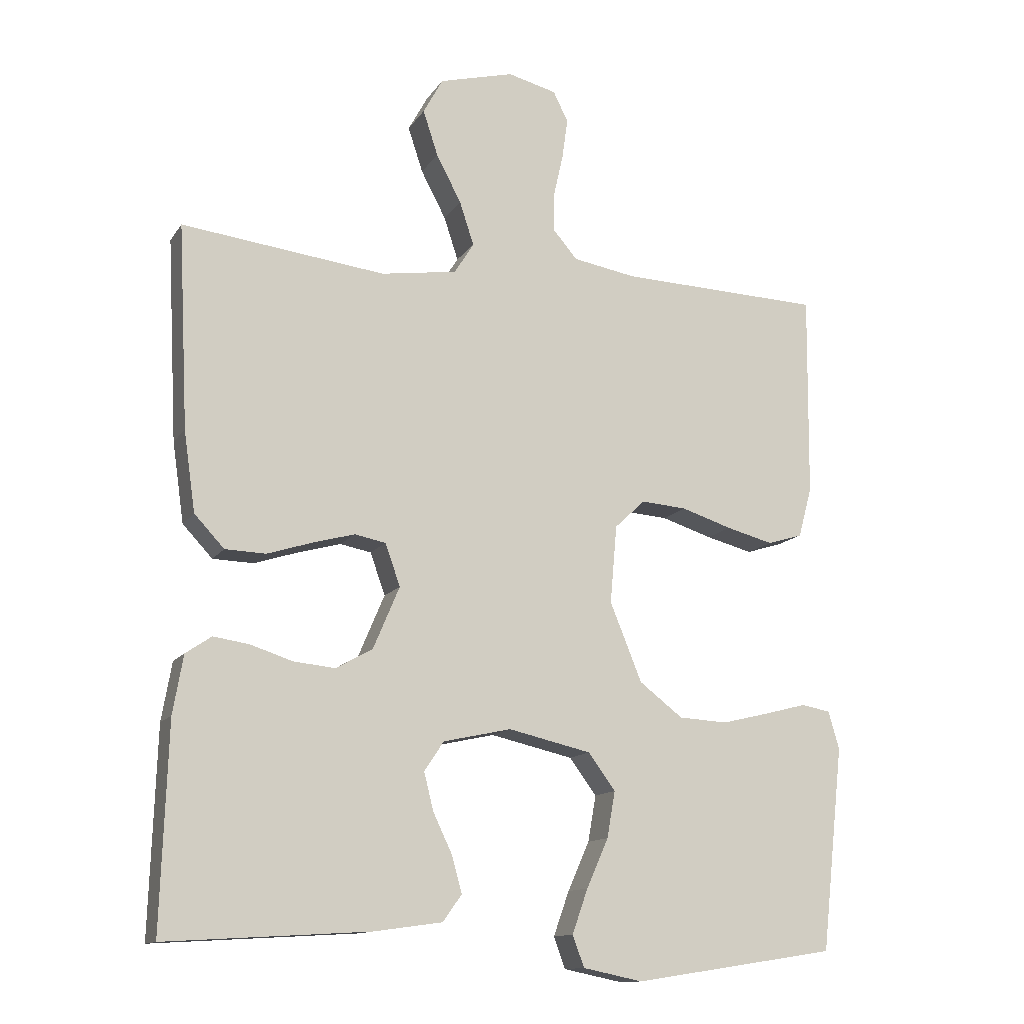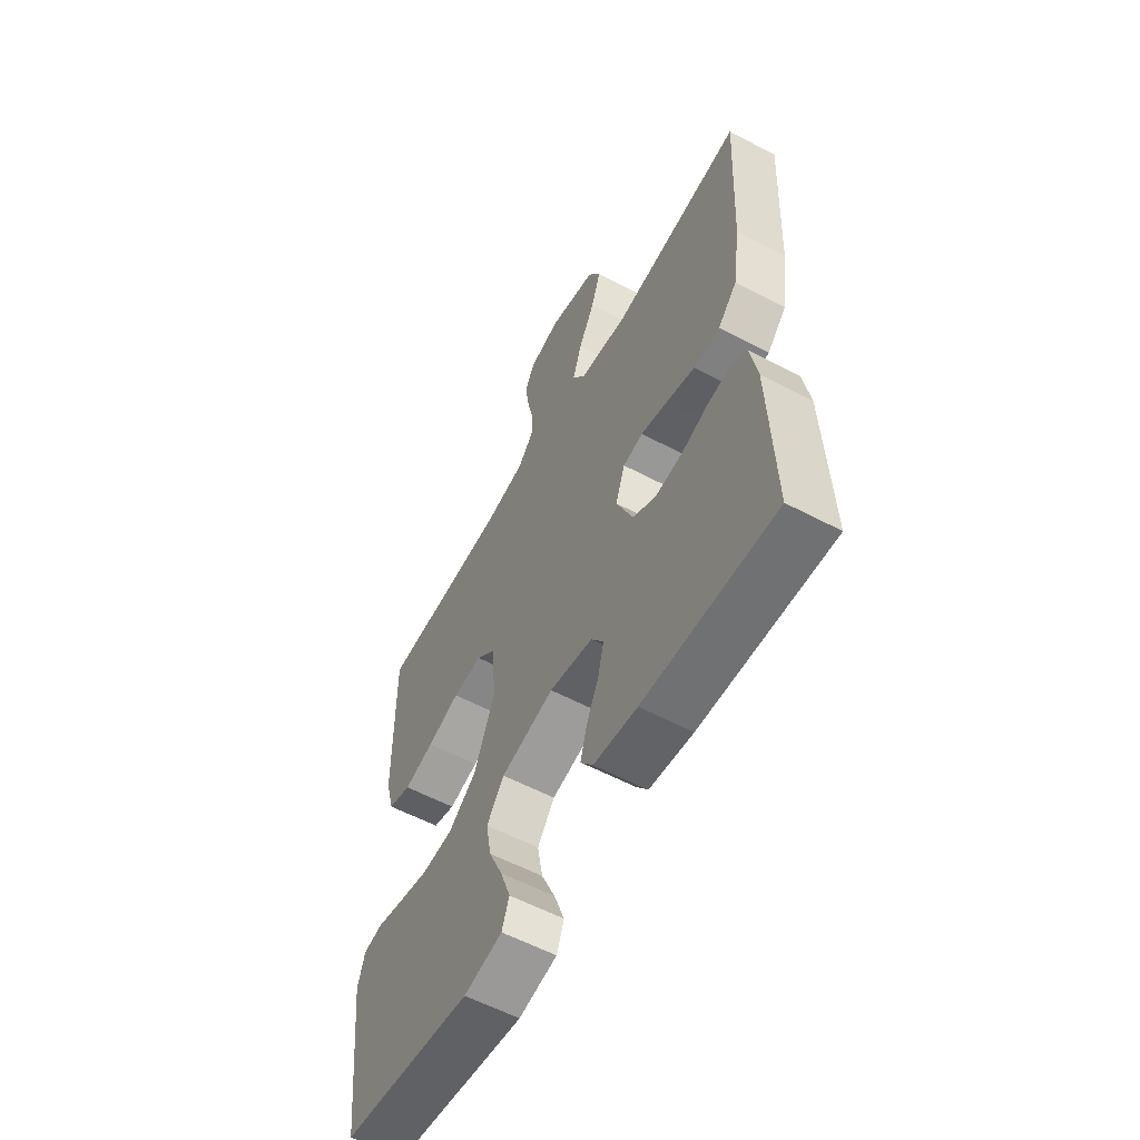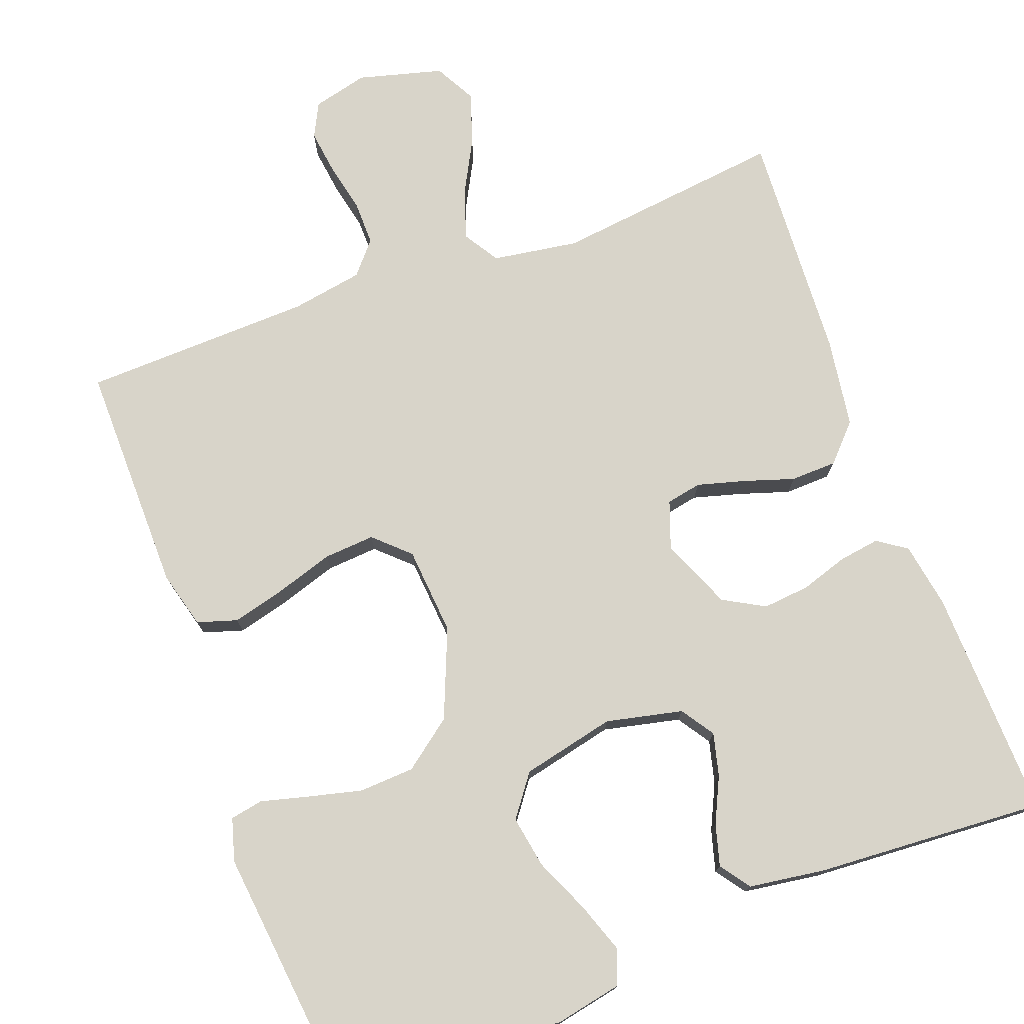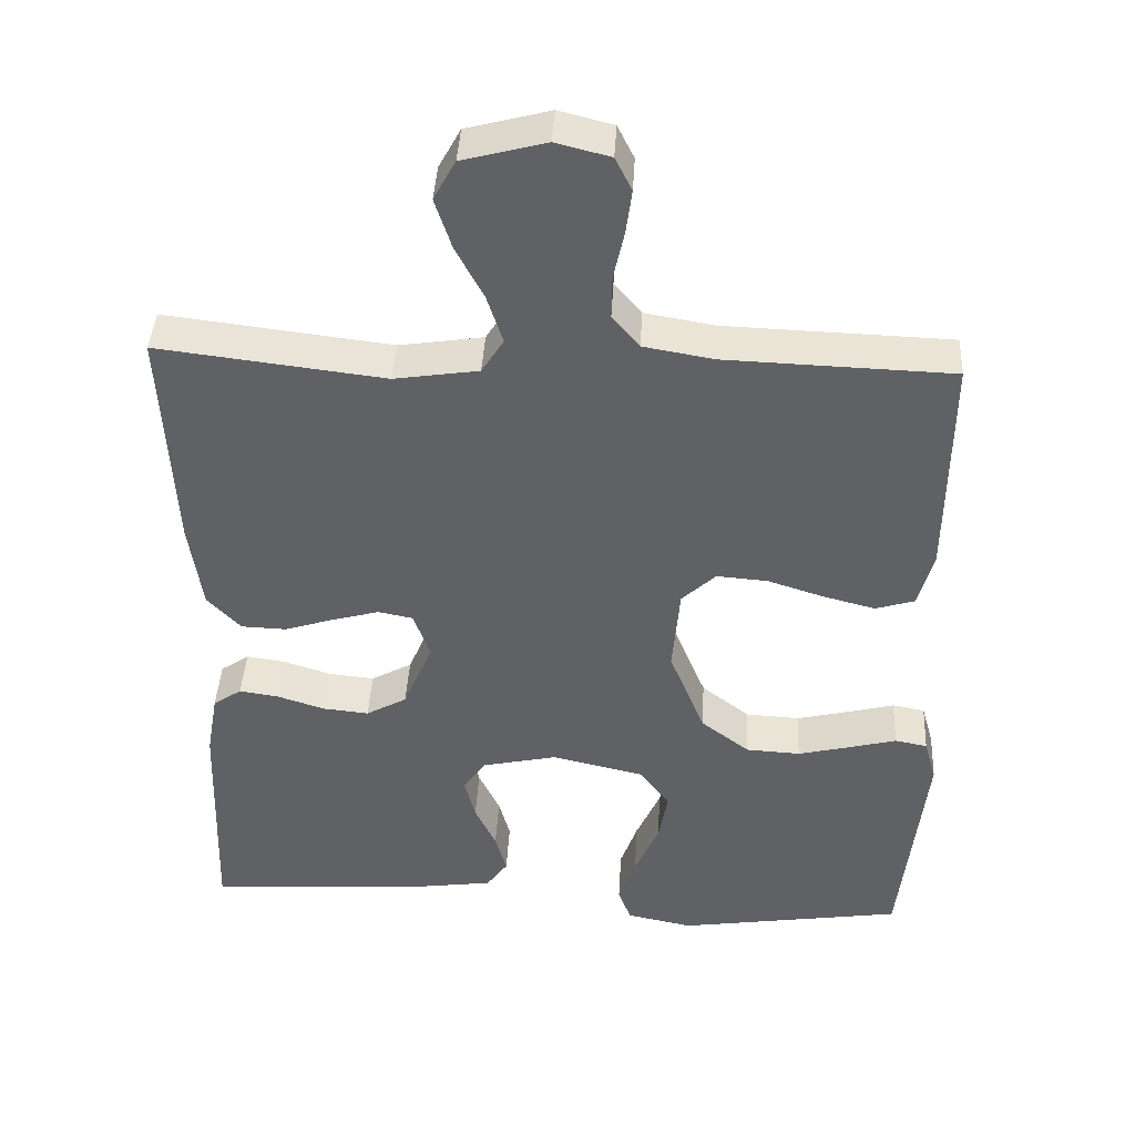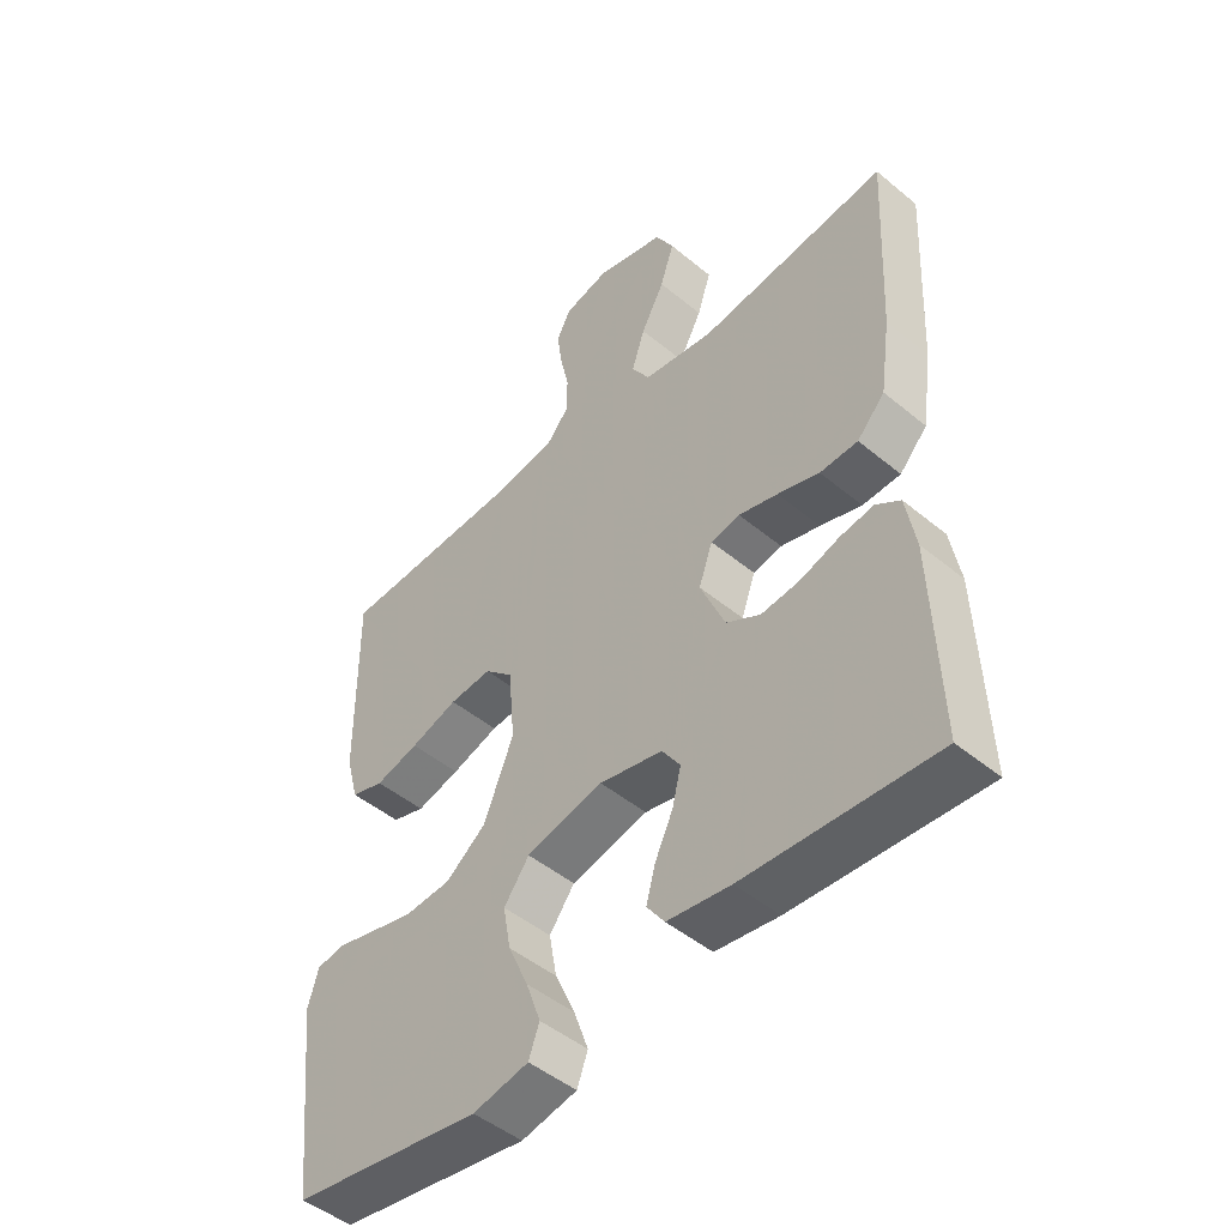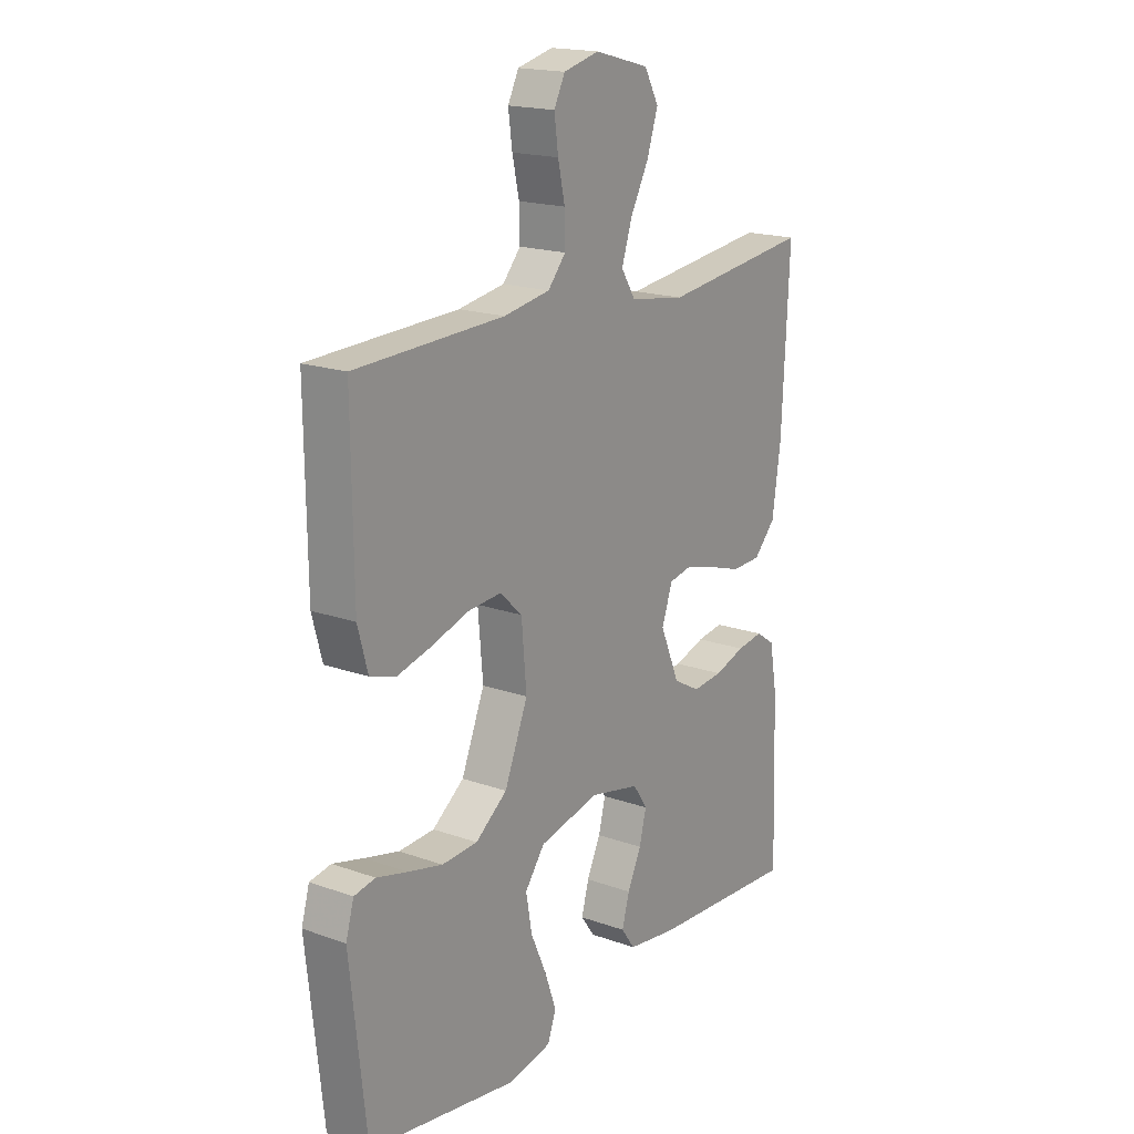
<metadata>
{"format":"obj","ext":"obj","renderer":"f3d","projection":"perspective","resolution":1024,"background":"white","views":[{"elev":-13.0,"azim":-21.2,"up":"+Z"},{"elev":-58.3,"azim":-118.6,"up":"+Z"},{"elev":75.6,"azim":159.8,"up":"+Y"},{"elev":41.5,"azim":3.1,"up":"+Z"},{"elev":-48.0,"azim":-132.8,"up":"+Z"},{"elev":18.1,"azim":124.8,"up":"+Z"}]}
</metadata>
<code>
v -0.5 0.07 0.5
v -0.2 0.07 0.464
v -0.088 0.07 0.481
v -0.059 0.07 0.527
v -0.08 0.07 0.591
v -0.117 0.07 0.661
v -0.139 0.07 0.728
v -0.11 0.07 0.781
v 0 0.07 0.81
v 0.072 0.07 0.792
v 0.094 0.07 0.748
v 0.086 0.07 0.689
v 0.072 0.07 0.626
v 0.071 0.07 0.568
v 0.107 0.07 0.526
v 0.2 0.07 0.51
v 0.5 0.07 0.5
v 0.497 0.07 0.2
v 0.477 0.07 0.126
v 0.425 0.07 0.11
v 0.356 0.07 0.128
v 0.281 0.07 0.152
v 0.214 0.07 0.157
v 0.169 0.07 0.115
v 0.159 0.07 0
v 0.206 0.07 -0.116
v 0.27 0.07 -0.165
v 0.342 0.07 -0.169
v 0.412 0.07 -0.152
v 0.474 0.07 -0.136
v 0.517 0.07 -0.144
v 0.533 0.07 -0.2
v 0.5 0.07 -0.5
v 0.2 0.07 -0.546
v 0.112 0.07 -0.528
v 0.095 0.07 -0.482
v 0.118 0.07 -0.417
v 0.15 0.07 -0.345
v 0.162 0.07 -0.277
v 0.122 0.07 -0.223
v 0 0.07 -0.195
v -0.1 0.07 -0.217
v -0.129 0.07 -0.26
v -0.115 0.07 -0.316
v -0.087 0.07 -0.375
v -0.072 0.07 -0.429
v -0.1 0.07 -0.468
v -0.2 0.07 -0.482
v -0.5 0.07 -0.5
v -0.49 0.07 -0.2
v -0.475 0.07 -0.114
v -0.437 0.07 -0.088
v -0.384 0.07 -0.096
v -0.322 0.07 -0.116
v -0.261 0.07 -0.122
v -0.207 0.07 -0.092
v -0.168 0.07 0
v -0.19 0.07 0.062
v -0.236 0.07 0.071
v -0.298 0.07 0.054
v -0.364 0.07 0.033
v -0.424 0.07 0.035
v -0.468 0.07 0.082
v -0.485 0.07 0.2
v -0.5 0 0.5
v -0.2 0 0.464
v -0.088 0 0.481
v -0.059 0 0.527
v -0.08 0 0.591
v -0.117 0 0.661
v -0.139 0 0.728
v -0.11 0 0.781
v 0 0 0.81
v 0.072 0 0.792
v 0.094 0 0.748
v 0.086 0 0.689
v 0.072 0 0.626
v 0.071 0 0.568
v 0.107 0 0.526
v 0.2 0 0.51
v 0.5 0 0.5
v 0.497 0 0.2
v 0.477 0 0.126
v 0.425 0 0.11
v 0.356 0 0.128
v 0.281 0 0.152
v 0.214 0 0.157
v 0.169 0 0.115
v 0.159 0 0
v 0.206 0 -0.116
v 0.27 0 -0.165
v 0.342 0 -0.169
v 0.412 0 -0.152
v 0.474 0 -0.136
v 0.517 0 -0.144
v 0.533 0 -0.2
v 0.5 0 -0.5
v 0.2 0 -0.546
v 0.112 0 -0.528
v 0.095 0 -0.482
v 0.118 0 -0.417
v 0.15 0 -0.345
v 0.162 0 -0.277
v 0.122 0 -0.223
v 0 0 -0.195
v -0.1 0 -0.217
v -0.129 0 -0.26
v -0.115 0 -0.316
v -0.087 0 -0.375
v -0.072 0 -0.429
v -0.1 0 -0.468
v -0.2 0 -0.482
v -0.5 0 -0.5
v -0.49 0 -0.2
v -0.475 0 -0.114
v -0.437 0 -0.088
v -0.384 0 -0.096
v -0.322 0 -0.116
v -0.261 0 -0.122
v -0.207 0 -0.092
v -0.168 0 0
v -0.19 0 0.062
v -0.236 0 0.071
v -0.298 0 0.054
v -0.364 0 0.033
v -0.424 0 0.035
v -0.468 0 0.082
v -0.485 0 0.2
f 63 64 1 2
f 60 61 62 63
f 59 60 63 2
f 58 59 2 3
f 57 58 3 4
f 51 52 53 54
f 51 54 55
f 50 51 55
f 49 50 55
f 48 49 55 56
f 44 45 46 47
f 43 44 47 48
f 35 36 37 38
f 33 34 35 38
f 33 38 39
f 32 33 39 40
f 29 30 31 32
f 28 29 32 40
f 19 20 21 22
f 17 18 19 22
f 16 17 22 23
f 15 16 23 24
f 10 11 12 13
f 10 13 14
f 9 10 14
f 8 9 14
f 5 6 7 8
f 4 5 8 14
f 57 4 14 15
f 43 48 56 57
f 42 43 57 15
f 27 28 40 41
f 26 27 41
f 25 26 41 42
f 15 24 25 42
f 66 65 128 127
f 127 126 125 124
f 66 127 124 123
f 67 66 123 122
f 68 67 122 121
f 118 117 116 115
f 119 118 115
f 119 115 114
f 119 114 113
f 120 119 113 112
f 111 110 109 108
f 112 111 108 107
f 102 101 100 99
f 102 99 98 97
f 103 102 97
f 104 103 97 96
f 96 95 94 93
f 104 96 93 92
f 86 85 84 83
f 86 83 82 81
f 87 86 81 80
f 88 87 80 79
f 77 76 75 74
f 78 77 74
f 78 74 73
f 78 73 72
f 72 71 70 69
f 78 72 69 68
f 79 78 68 121
f 121 120 112 107
f 79 121 107 106
f 105 104 92 91
f 105 91 90
f 106 105 90 89
f 106 89 88 79
f 1 65 66 2
f 2 66 67 3
f 3 67 68 4
f 4 68 69 5
f 5 69 70 6
f 6 70 71 7
f 7 71 72 8
f 8 72 73 9
f 9 73 74 10
f 10 74 75 11
f 11 75 76 12
f 12 76 77 13
f 13 77 78 14
f 14 78 79 15
f 15 79 80 16
f 16 80 81 17
f 17 81 82 18
f 18 82 83 19
f 19 83 84 20
f 20 84 85 21
f 21 85 86 22
f 22 86 87 23
f 23 87 88 24
f 24 88 89 25
f 25 89 90 26
f 26 90 91 27
f 27 91 92 28
f 28 92 93 29
f 29 93 94 30
f 30 94 95 31
f 31 95 96 32
f 32 96 97 33
f 33 97 98 34
f 34 98 99 35
f 35 99 100 36
f 36 100 101 37
f 37 101 102 38
f 38 102 103 39
f 39 103 104 40
f 40 104 105 41
f 41 105 106 42
f 42 106 107 43
f 43 107 108 44
f 44 108 109 45
f 45 109 110 46
f 46 110 111 47
f 47 111 112 48
f 48 112 113 49
f 49 113 114 50
f 50 114 115 51
f 51 115 116 52
f 52 116 117 53
f 53 117 118 54
f 54 118 119 55
f 55 119 120 56
f 56 120 121 57
f 57 121 122 58
f 58 122 123 59
f 59 123 124 60
f 60 124 125 61
f 61 125 126 62
f 62 126 127 63
f 63 127 128 64
f 64 128 65 1

</code>
